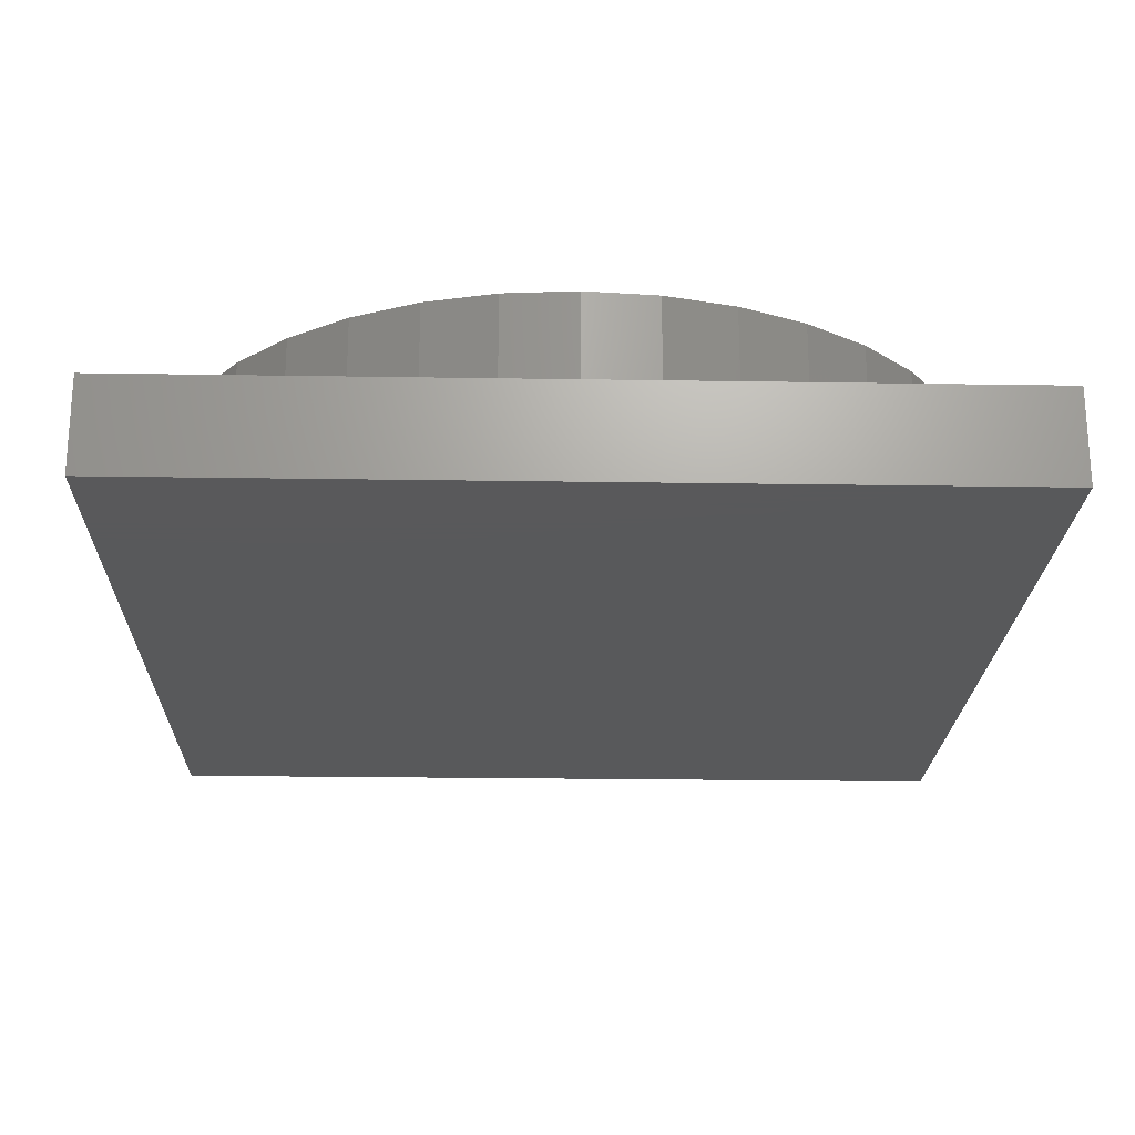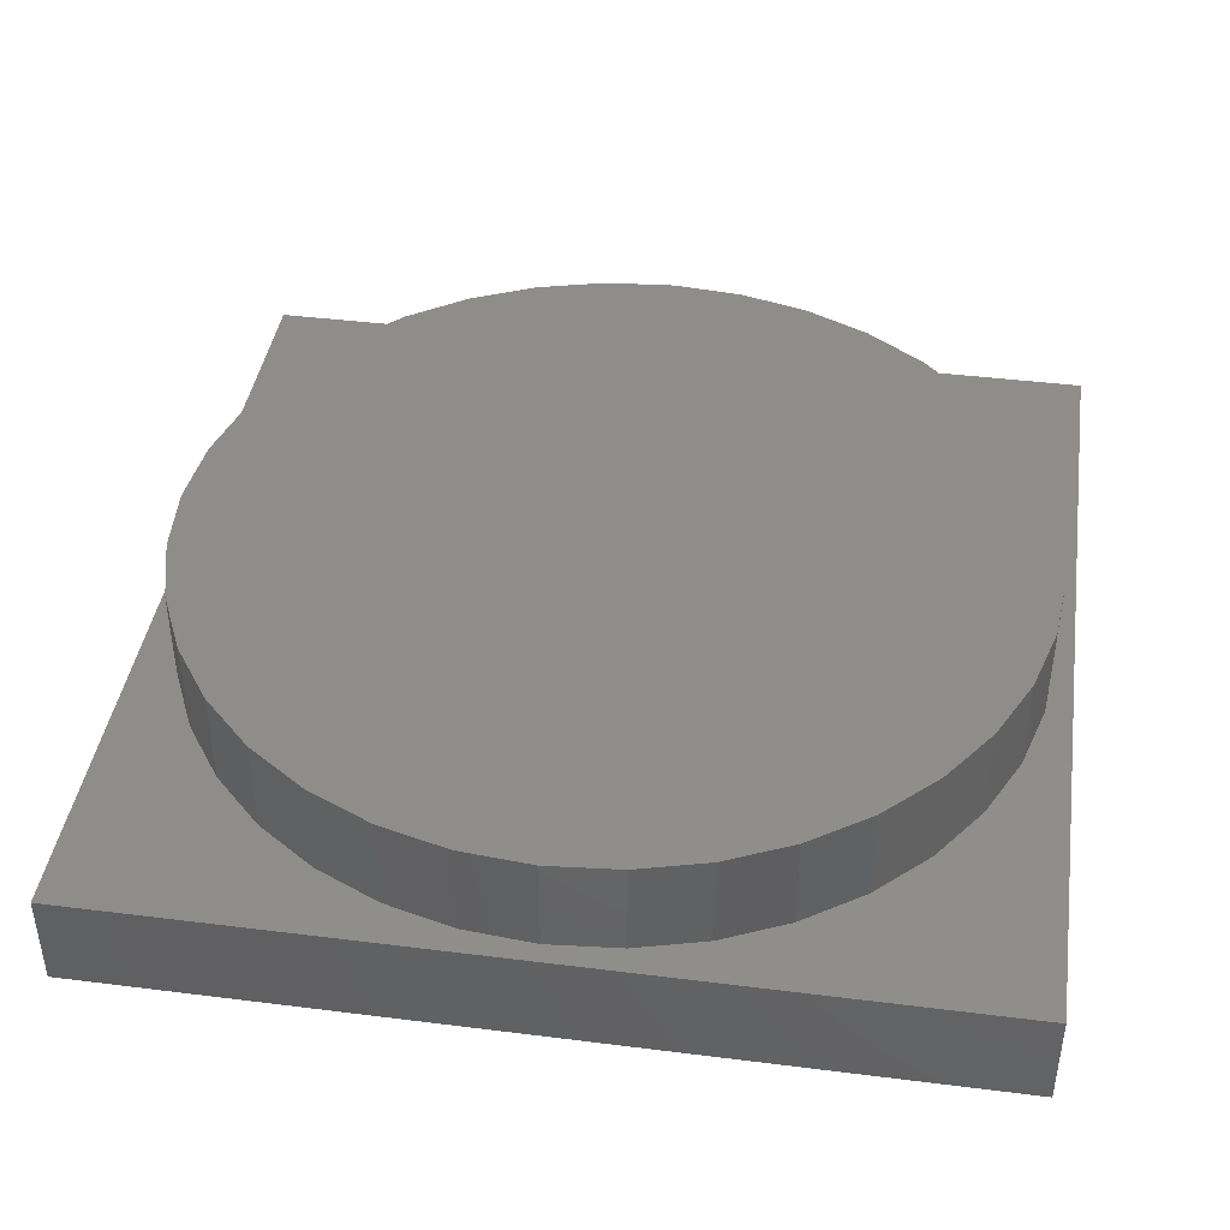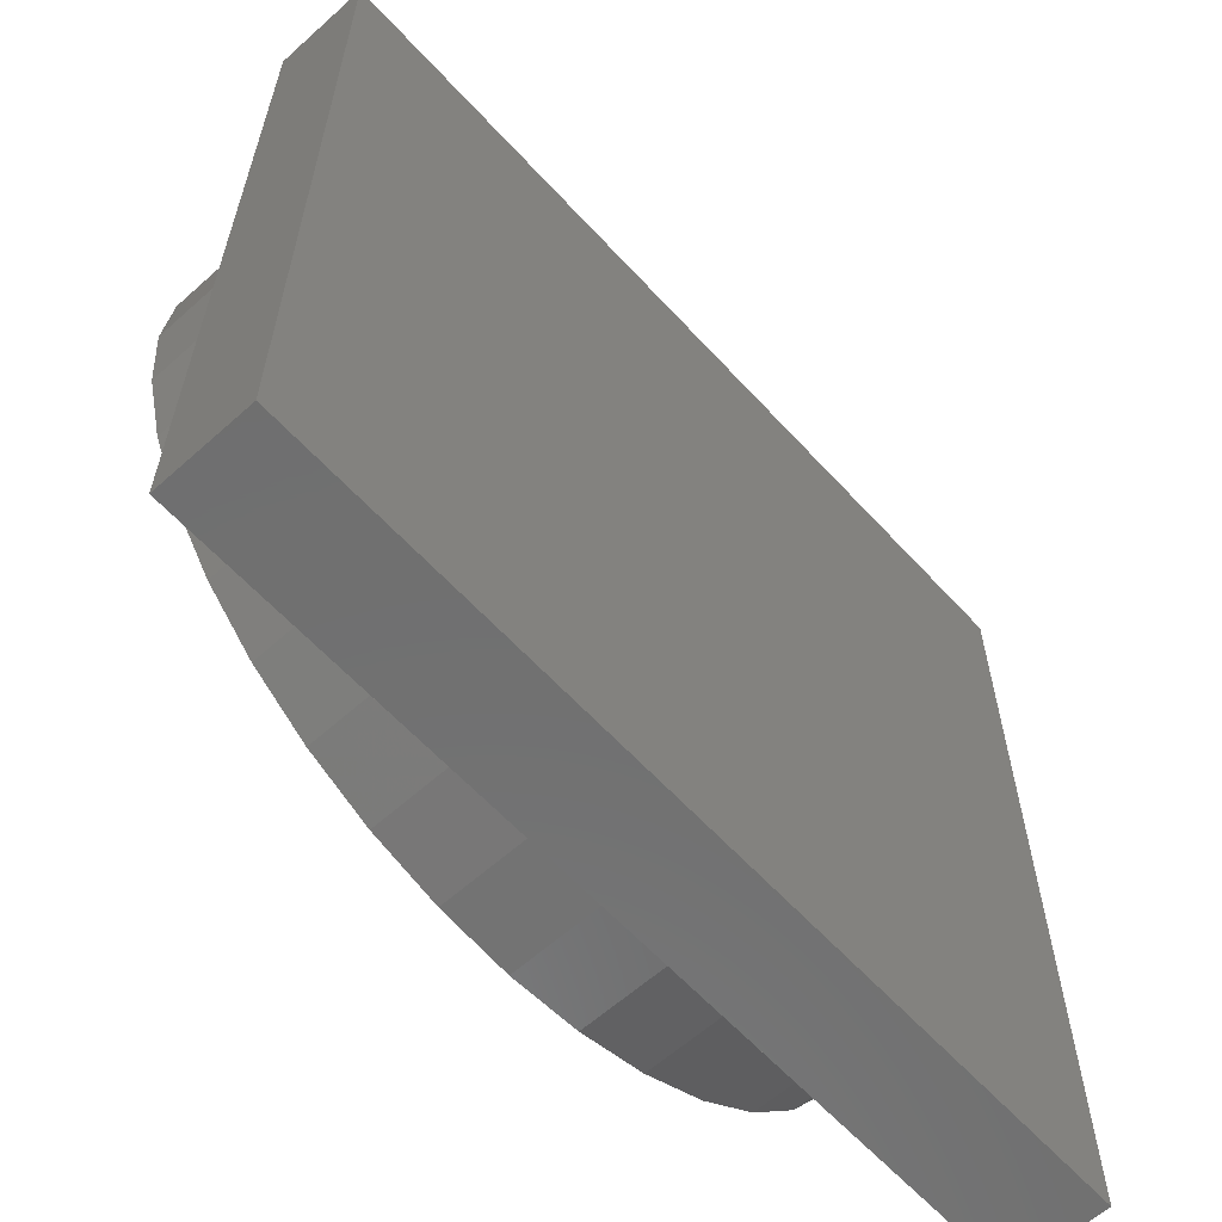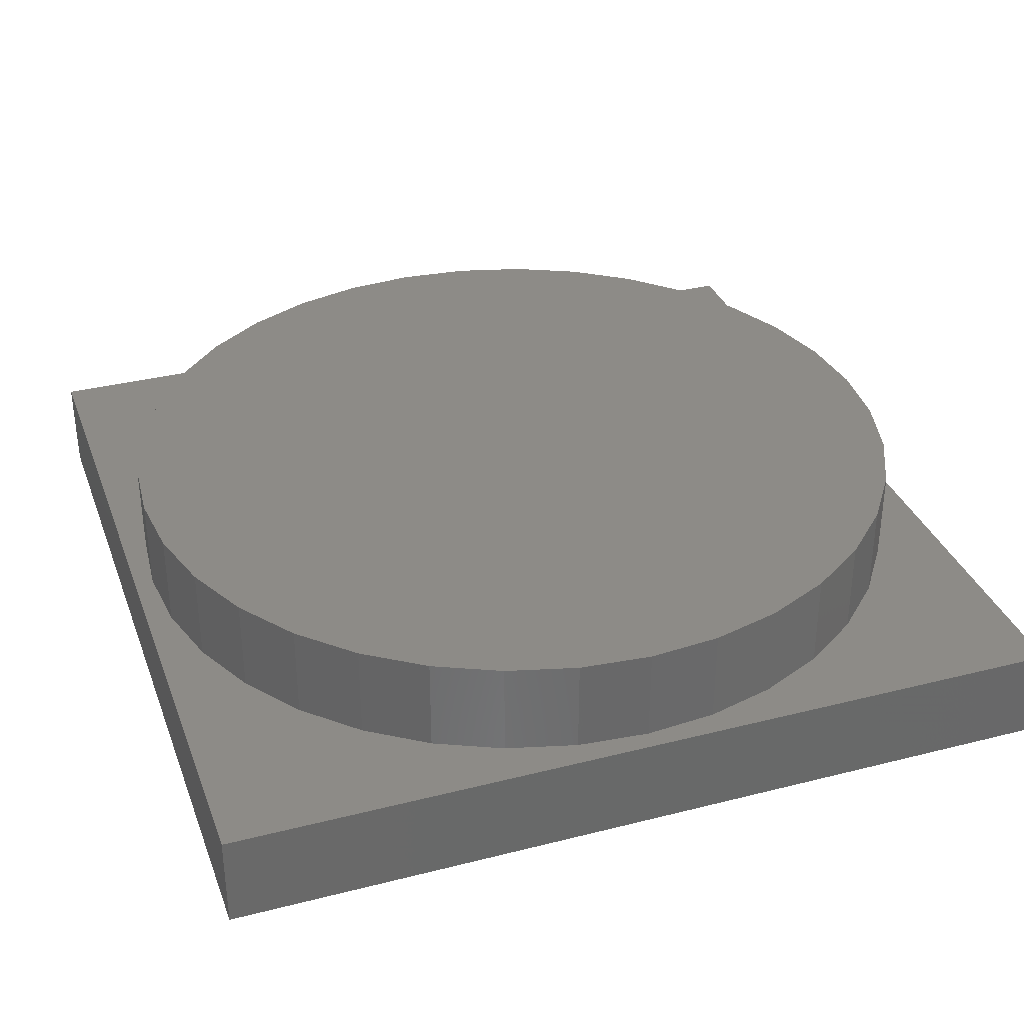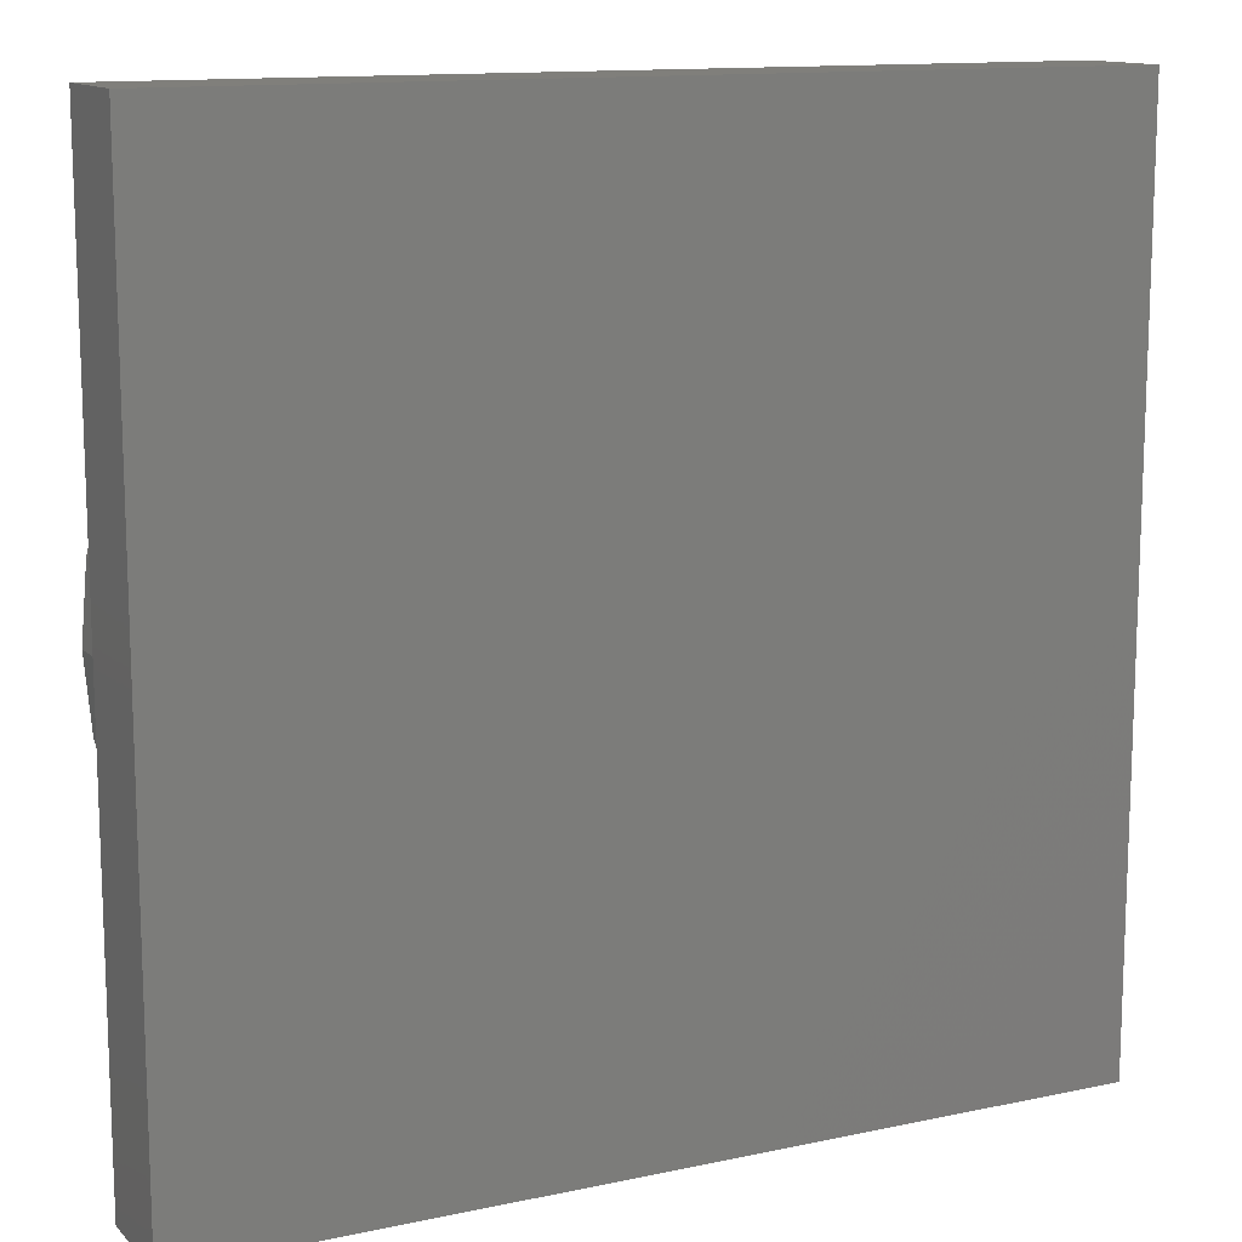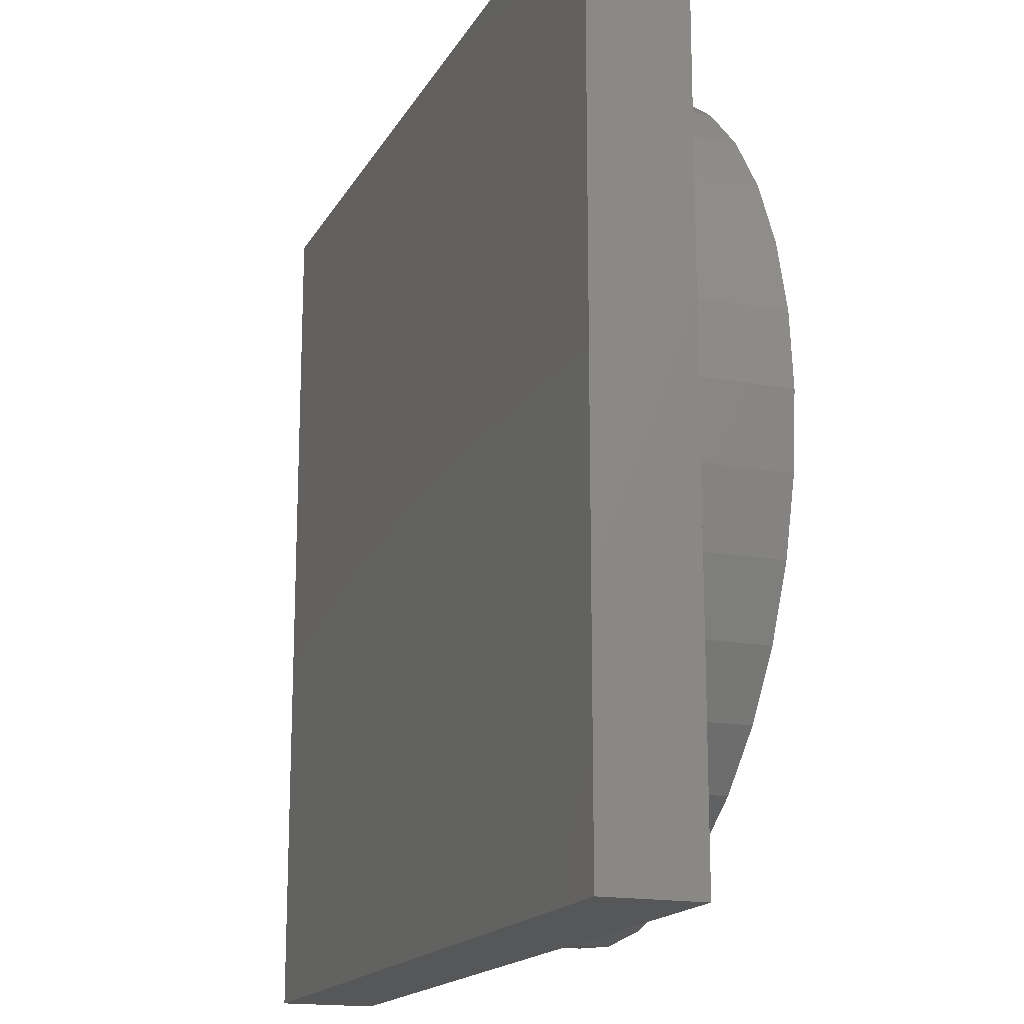
<metadata>
{"format":"stl","ext":"stl","renderer":"f3d","projection":"perspective","resolution":1024,"background":"white","views":[{"elev":-21.9,"azim":-91.6,"up":"+Z"},{"elev":41.9,"azim":-171.4,"up":"+Z"},{"elev":-61.4,"azim":132.3,"up":"+Y"},{"elev":34.0,"azim":-109.0,"up":"+Z"},{"elev":12.9,"azim":153.8,"up":"+Y"},{"elev":-16.8,"azim":-110.5,"up":"+Y"}]}
</metadata>
<code>
# stl→obj: 80 verts, 156 faces
v 90 0 10
v 90 90 0
v 90 90 10
v 90 0 0
v 88 45 10
v 87.35 52.47 10
v 85.41 59.71 10
v 82.24 66.5 10
v 77.94 72.64 10
v 72.64 77.94 10
v 66.5 82.24 10
v 59.71 85.41 10
v 52.47 87.35 10
v 45 88 10
v 2.653 52.47 10
v 0 90 10
v 2 45 10
v 4.593 59.71 10
v 7.761 66.5 10
v 12.06 72.64 10
v 17.36 77.94 10
v 23.5 82.24 10
v 30.29 85.41 10
v 37.53 87.35 10
v 87.35 37.53 10
v 85.41 30.29 10
v 82.24 23.5 10
v 77.94 17.36 10
v 72.64 12.06 10
v 66.5 7.761 10
v 59.71 4.593 10
v 52.47 2.653 10
v 45 2 10
v 0 0 10
v 37.53 2.653 10
v 30.29 4.593 10
v 23.5 7.761 10
v 17.36 12.06 10
v 12.06 17.36 10
v 7.761 23.5 10
v 4.593 30.29 10
v 2.653 37.53 10
v 0 0 0
v 0 90 0
v 52.47 2.653 20
v 45 2 20
v 87.35 52.47 20
v 85.41 59.71 20
v 88 45 20
v 82.24 66.5 20
v 66.5 7.761 20
v 59.71 4.593 20
v 7.761 66.5 20
v 4.593 59.71 20
v 52.47 87.35 20
v 59.71 85.41 20
v 77.94 72.64 20
v 72.64 77.94 20
v 4.593 30.29 20
v 7.761 23.5 20
v 37.53 2.653 20
v 17.36 77.94 20
v 23.5 82.24 20
v 23.5 7.761 20
v 17.36 12.06 20
v 12.06 72.64 20
v 30.29 4.593 20
v 30.29 85.41 20
v 37.53 87.35 20
v 77.94 17.36 20
v 82.24 23.5 20
v 2.653 52.47 20
v 2 45 20
v 72.64 12.06 20
v 2.653 37.53 20
v 87.35 37.53 20
v 85.41 30.29 20
v 66.5 82.24 20
v 45 88 20
v 12.06 17.36 20
f 1 2 3
f 2 1 4
f 3 5 1
f 3 6 5
f 3 7 6
f 3 8 7
f 3 9 8
f 3 10 9
f 3 11 10
f 3 12 11
f 3 13 12
f 3 14 13
f 15 16 17
f 18 16 15
f 19 16 18
f 20 16 19
f 21 16 20
f 22 16 21
f 23 16 22
f 24 16 23
f 14 16 24
f 16 14 3
f 25 1 5
f 26 1 25
f 27 1 26
f 28 1 27
f 29 1 28
f 30 1 29
f 31 1 30
f 32 1 31
f 33 1 32
f 33 34 1
f 35 34 33
f 36 34 35
f 37 34 36
f 38 34 37
f 39 34 38
f 40 34 39
f 41 34 40
f 42 34 41
f 17 34 42
f 34 17 16
f 43 16 44
f 16 43 34
f 2 16 3
f 16 2 44
f 43 1 34
f 1 43 4
f 33 45 46
f 45 33 32
f 47 7 48
f 7 47 6
f 49 6 47
f 6 49 5
f 48 8 50
f 8 48 7
f 31 51 52
f 51 31 30
f 18 53 19
f 53 18 54
f 12 55 56
f 55 12 13
f 57 10 58
f 10 57 9
f 40 59 41
f 59 40 60
f 35 46 61
f 46 35 33
f 22 62 63
f 62 22 21
f 38 64 65
f 64 38 37
f 19 66 20
f 66 19 53
f 36 61 67
f 61 36 35
f 32 52 45
f 52 32 31
f 21 66 62
f 66 21 20
f 50 9 57
f 9 50 8
f 24 68 69
f 68 24 23
f 70 27 71
f 27 70 28
f 17 72 15
f 72 17 73
f 74 28 70
f 28 74 29
f 41 75 42
f 75 41 59
f 47 76 49
f 48 76 47
f 48 77 76
f 50 77 48
f 50 71 77
f 57 71 50
f 57 70 71
f 58 70 57
f 58 74 70
f 78 74 58
f 78 51 74
f 56 51 78
f 56 52 51
f 55 52 56
f 55 45 52
f 79 45 55
f 79 46 45
f 69 46 79
f 69 61 46
f 68 61 69
f 68 67 61
f 63 67 68
f 63 64 67
f 62 64 63
f 62 65 64
f 66 65 62
f 66 80 65
f 53 80 66
f 53 60 80
f 54 60 53
f 54 59 60
f 72 59 54
f 72 75 59
f 75 72 73
f 30 74 51
f 74 30 29
f 11 56 78
f 56 11 12
f 10 78 58
f 78 10 11
f 23 63 68
f 63 23 22
f 15 54 18
f 54 15 72
f 37 67 64
f 67 37 36
f 39 60 40
f 60 39 80
f 77 25 76
f 25 77 26
f 76 5 49
f 5 76 25
f 38 80 39
f 80 38 65
f 13 79 55
f 79 13 14
f 71 26 77
f 26 71 27
f 14 69 79
f 69 14 24
f 42 73 17
f 73 42 75
f 43 2 4
f 2 43 44

</code>
